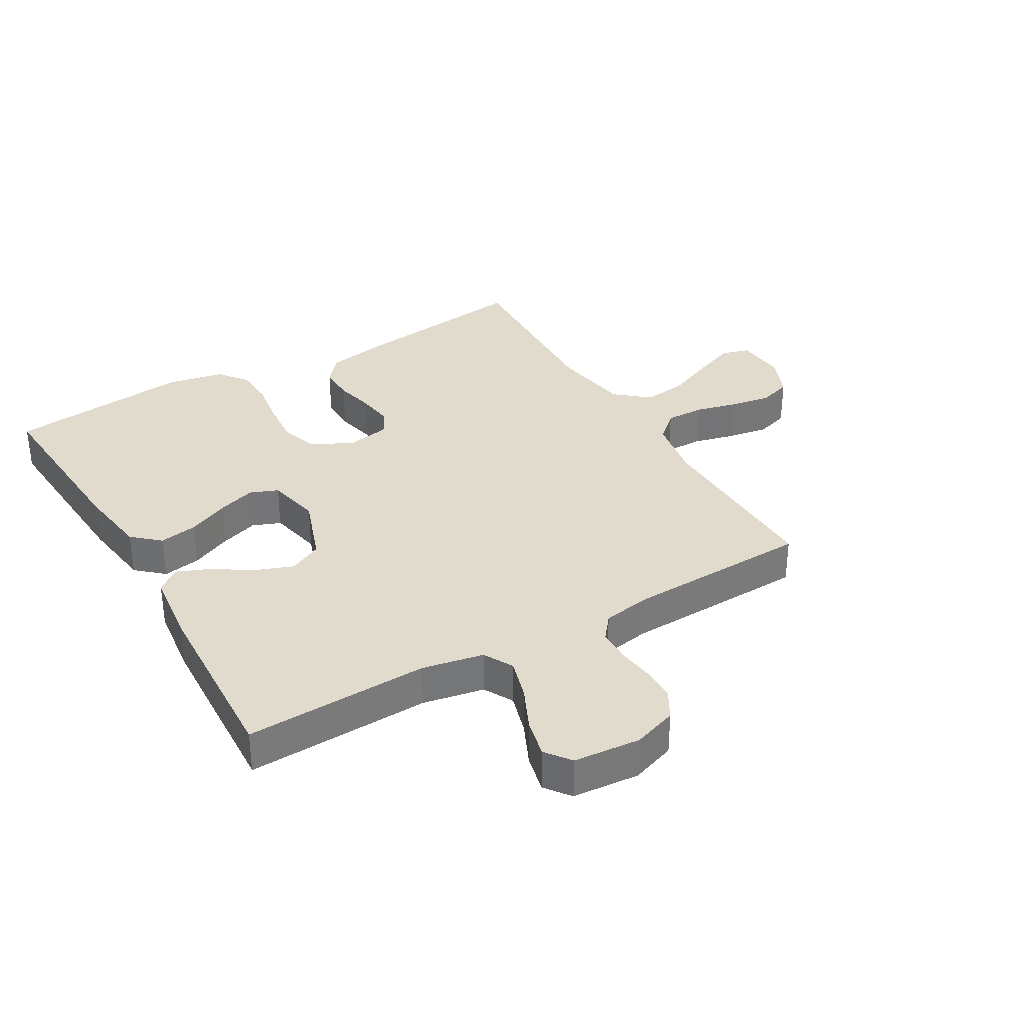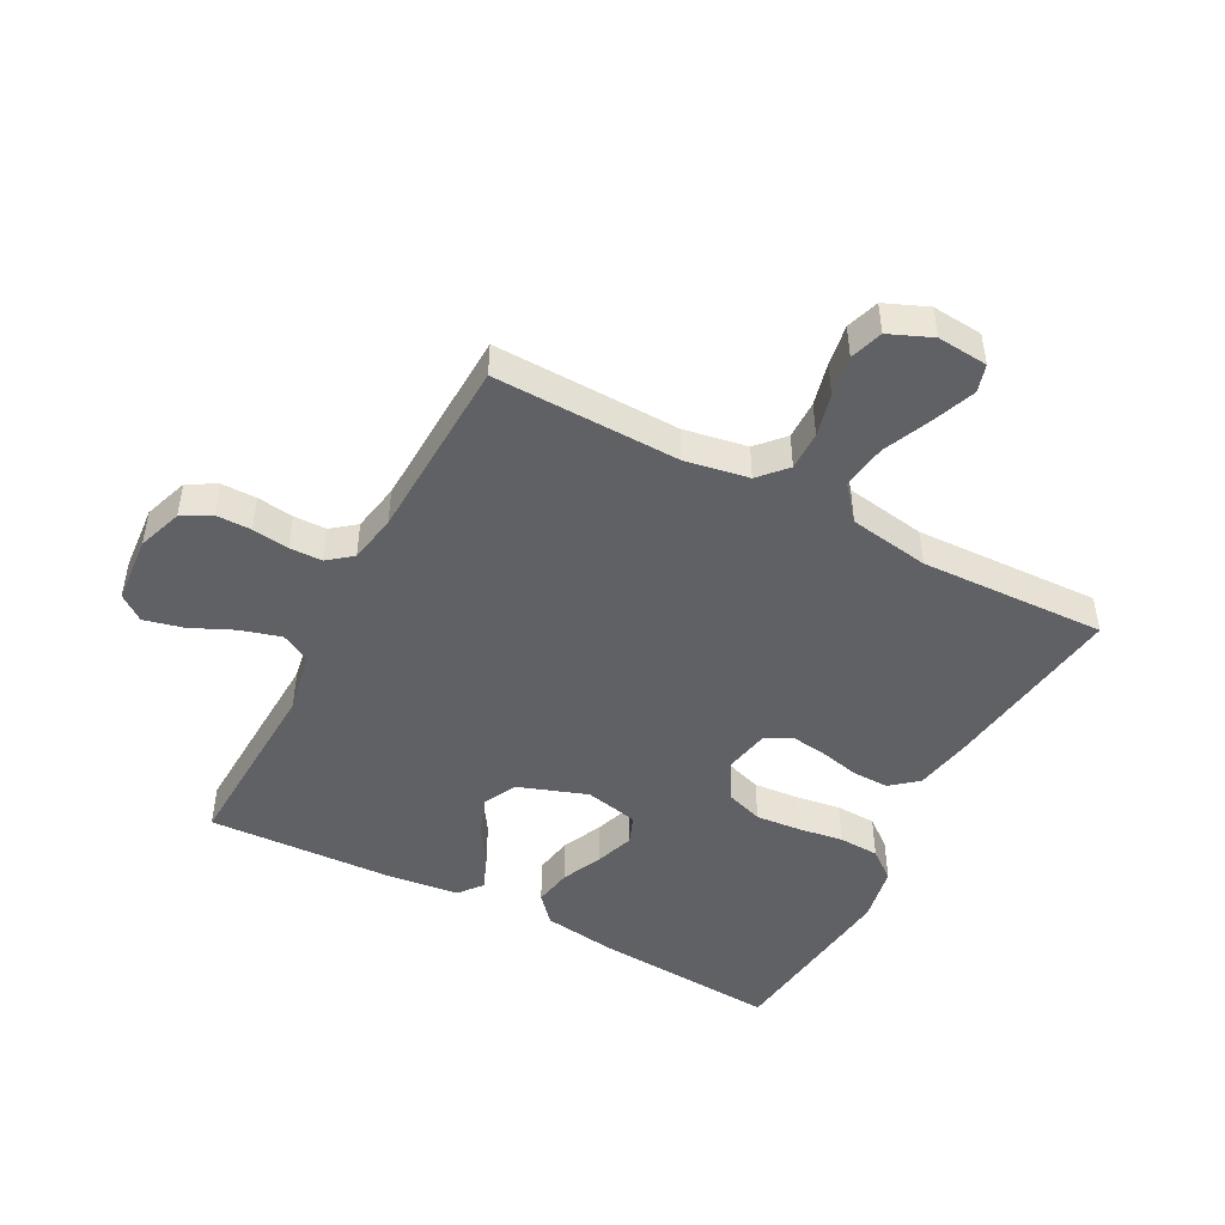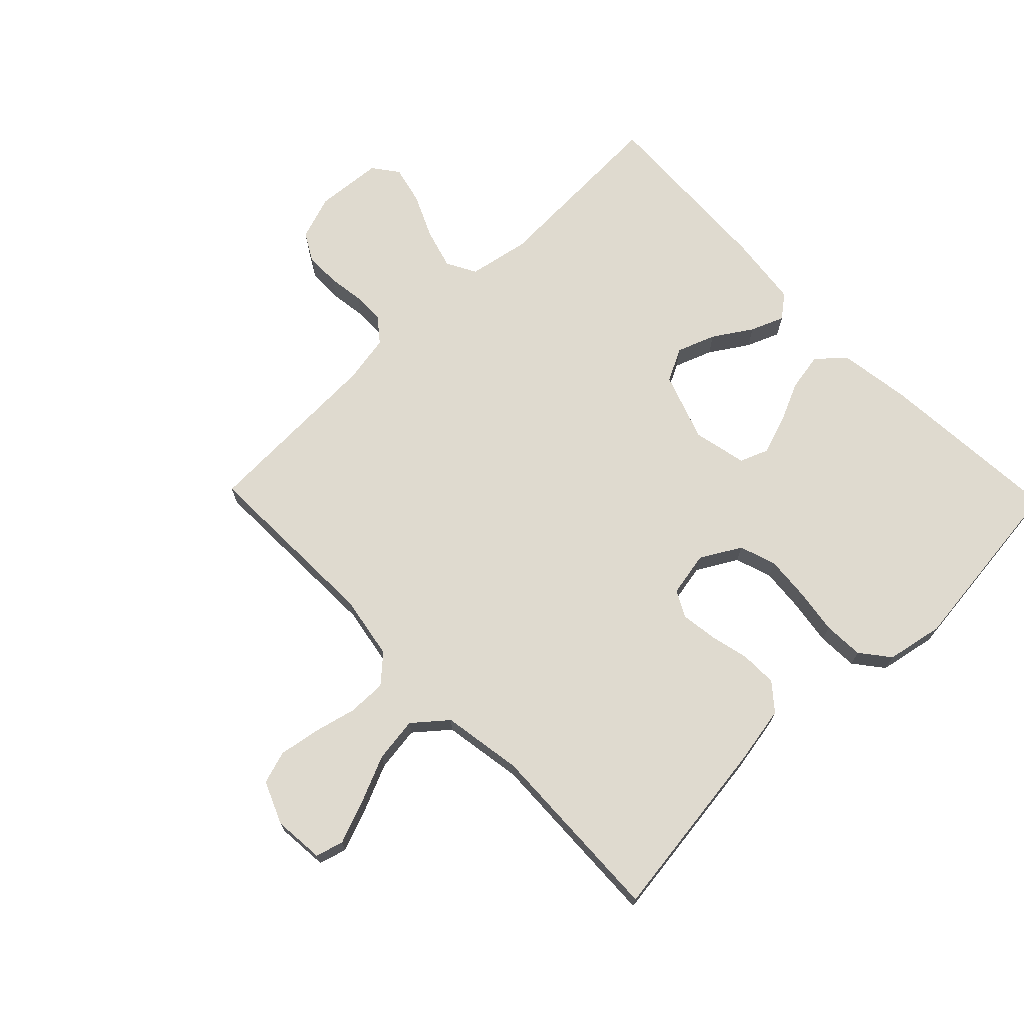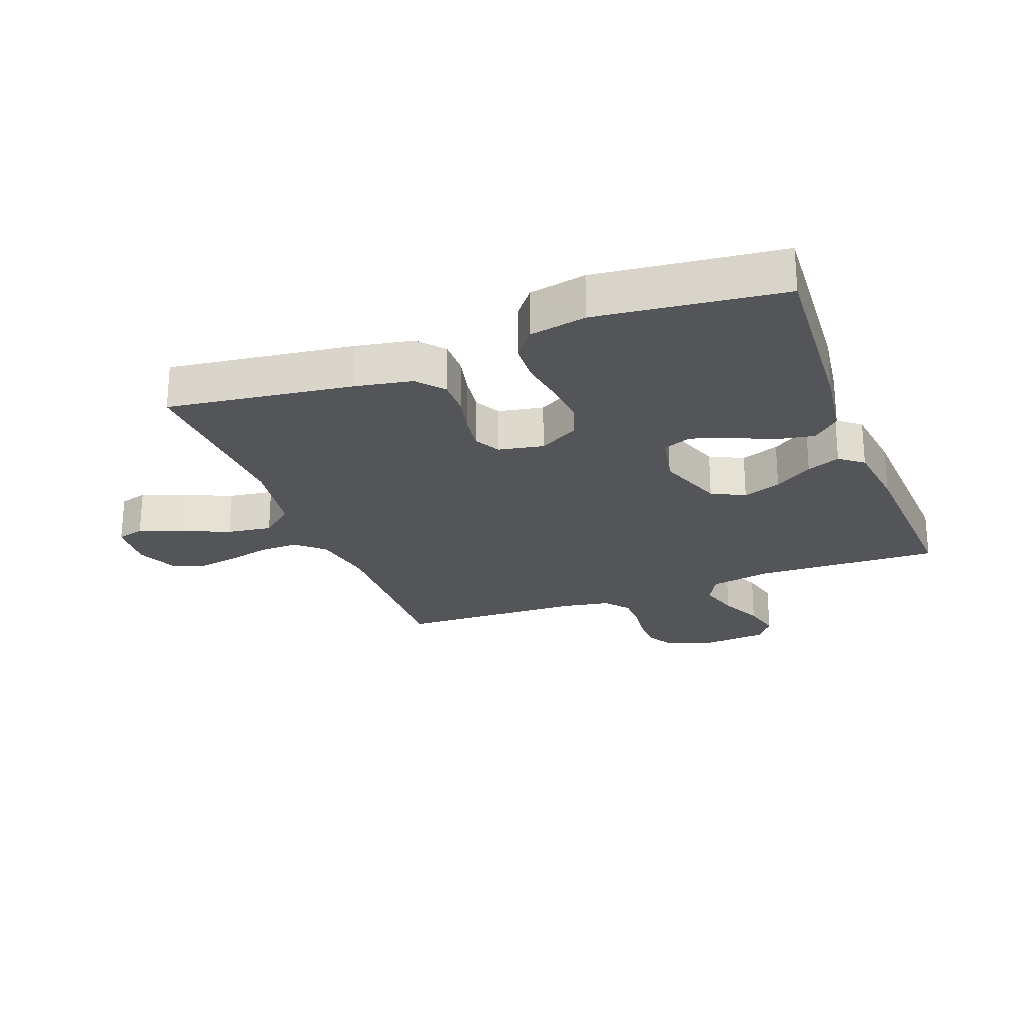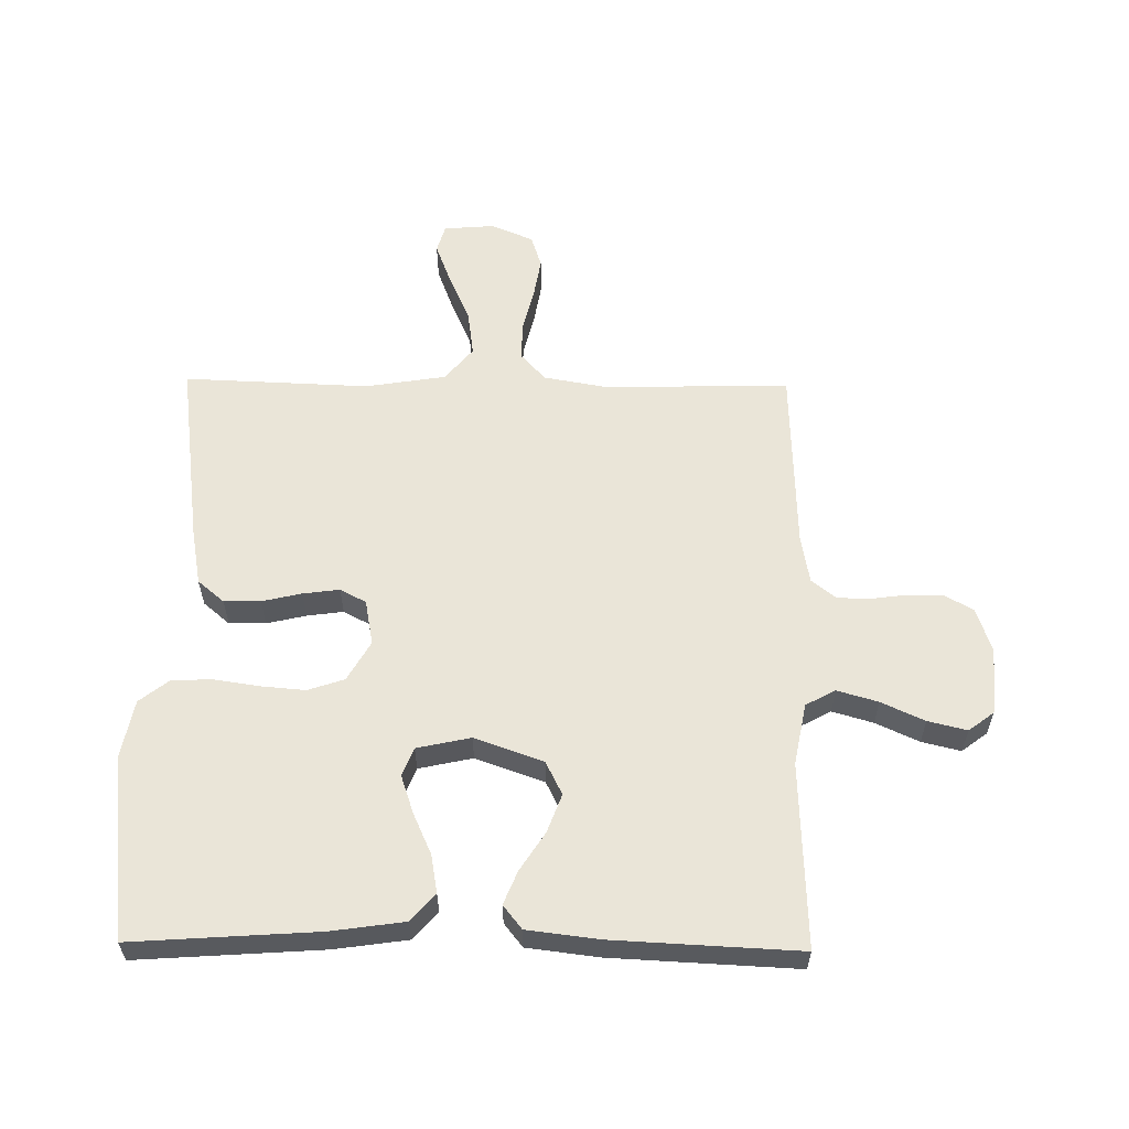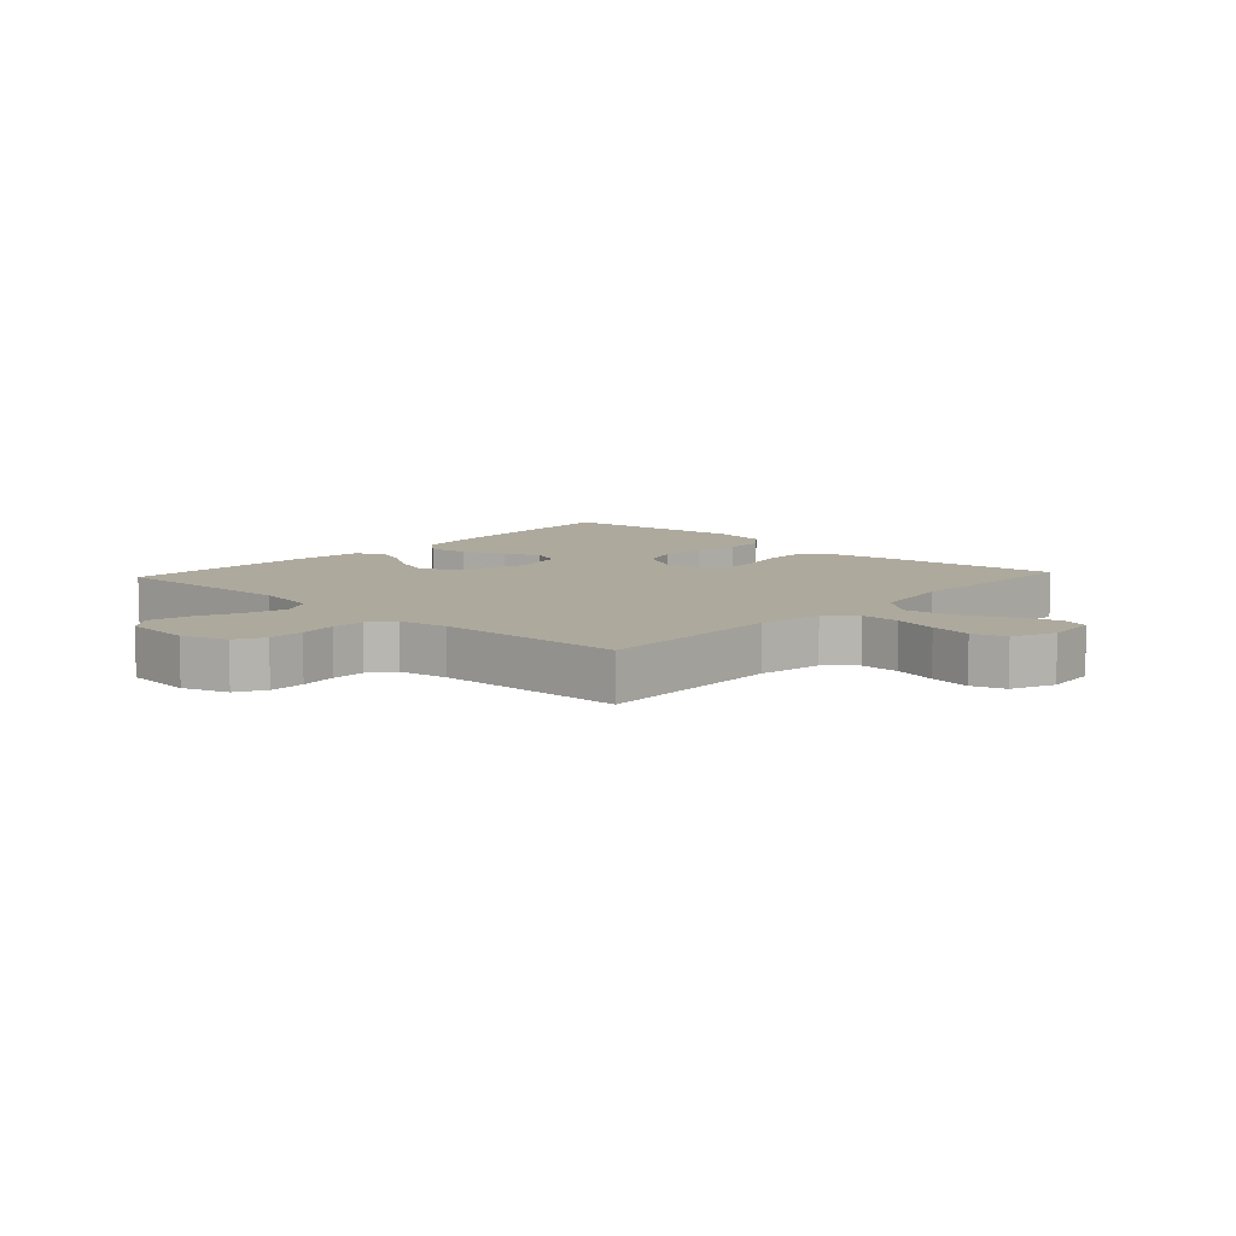
<metadata>
{"format":"obj","ext":"obj","renderer":"f3d","projection":"perspective","resolution":1024,"background":"white","views":[{"elev":33.9,"azim":-120.1,"up":"+Y"},{"elev":-47.4,"azim":-27.9,"up":"+Y"},{"elev":70.6,"azim":45.9,"up":"+Y"},{"elev":-24.2,"azim":110.8,"up":"+Y"},{"elev":58.8,"azim":-179.2,"up":"+Y"},{"elev":8.8,"azim":-47.3,"up":"+Y"}]}
</metadata>
<code>
v 0.5 0.07 0.5
v 0.46 0.07 0.2
v 0.443 0.07 0.107
v 0.4 0.07 0.071
v 0.341 0.07 0.072
v 0.277 0.07 0.087
v 0.218 0.07 0.095
v 0.176 0.07 0.073
v 0.162 0.07 0
v 0.199 0.07 -0.065
v 0.258 0.07 -0.085
v 0.33 0.07 -0.079
v 0.404 0.07 -0.068
v 0.469 0.07 -0.071
v 0.516 0.07 -0.108
v 0.534 0.07 -0.2
v 0.5 0.07 -0.5
v 0.2 0.07 -0.479
v 0.082 0.07 -0.462
v 0.043 0.07 -0.418
v 0.054 0.07 -0.356
v 0.084 0.07 -0.29
v 0.105 0.07 -0.228
v 0.087 0.07 -0.182
v 0 0.07 -0.163
v -0.111 0.07 -0.202
v -0.138 0.07 -0.256
v -0.115 0.07 -0.318
v -0.075 0.07 -0.38
v -0.053 0.07 -0.434
v -0.083 0.07 -0.472
v -0.2 0.07 -0.486
v -0.5 0.07 -0.5
v -0.488 0.07 -0.2
v -0.507 0.07 -0.1
v -0.555 0.07 -0.074
v -0.621 0.07 -0.093
v -0.691 0.07 -0.125
v -0.754 0.07 -0.14
v -0.795 0.07 -0.109
v -0.804 0.07 0
v -0.779 0.07 0.072
v -0.733 0.07 0.098
v -0.676 0.07 0.098
v -0.617 0.07 0.09
v -0.564 0.07 0.091
v -0.525 0.07 0.122
v -0.511 0.07 0.2
v -0.5 0.07 0.5
v -0.2 0.07 0.493
v -0.097 0.07 0.511
v -0.057 0.07 0.555
v -0.058 0.07 0.618
v -0.075 0.07 0.687
v -0.086 0.07 0.753
v -0.069 0.07 0.806
v 0 0.07 0.835
v 0.082 0.07 0.828
v 0.095 0.07 0.783
v 0.069 0.07 0.715
v 0.035 0.07 0.637
v 0.025 0.07 0.564
v 0.07 0.07 0.51
v 0.2 0.07 0.489
v 0.5 0 0.5
v 0.46 0 0.2
v 0.443 0 0.107
v 0.4 0 0.071
v 0.341 0 0.072
v 0.277 0 0.087
v 0.218 0 0.095
v 0.176 0 0.073
v 0.162 0 0
v 0.199 0 -0.065
v 0.258 0 -0.085
v 0.33 0 -0.079
v 0.404 0 -0.068
v 0.469 0 -0.071
v 0.516 0 -0.108
v 0.534 0 -0.2
v 0.5 0 -0.5
v 0.2 0 -0.479
v 0.082 0 -0.462
v 0.043 0 -0.418
v 0.054 0 -0.356
v 0.084 0 -0.29
v 0.105 0 -0.228
v 0.087 0 -0.182
v 0 0 -0.163
v -0.111 0 -0.202
v -0.138 0 -0.256
v -0.115 0 -0.318
v -0.075 0 -0.38
v -0.053 0 -0.434
v -0.083 0 -0.472
v -0.2 0 -0.486
v -0.5 0 -0.5
v -0.488 0 -0.2
v -0.507 0 -0.1
v -0.555 0 -0.074
v -0.621 0 -0.093
v -0.691 0 -0.125
v -0.754 0 -0.14
v -0.795 0 -0.109
v -0.804 0 0
v -0.779 0 0.072
v -0.733 0 0.098
v -0.676 0 0.098
v -0.617 0 0.09
v -0.564 0 0.091
v -0.525 0 0.122
v -0.511 0 0.2
v -0.5 0 0.5
v -0.2 0 0.493
v -0.097 0 0.511
v -0.057 0 0.555
v -0.058 0 0.618
v -0.075 0 0.687
v -0.086 0 0.753
v -0.069 0 0.806
v 0 0 0.835
v 0.082 0 0.828
v 0.095 0 0.783
v 0.069 0 0.715
v 0.035 0 0.637
v 0.025 0 0.564
v 0.07 0 0.51
v 0.2 0 0.489
f 59 60 61
f 58 59 61
f 57 58 61
f 56 57 61
f 55 56 61
f 54 55 61
f 53 54 61
f 52 53 61 62
f 51 52 62 63
f 48 49 50
f 51 63 64
f 50 51 64
f 48 50 64
f 47 48 64
f 43 44 45
f 42 43 45
f 41 42 45
f 40 41 45
f 39 40 45
f 38 39 45
f 37 38 45
f 36 37 45 46
f 64 1 2
f 47 64 2
f 46 47 2
f 36 46 2
f 35 36 2
f 32 33 34
f 31 32 34
f 30 31 34
f 29 30 34
f 28 29 34
f 20 21 22
f 19 20 22
f 18 19 22
f 17 18 22
f 16 17 22
f 15 16 22
f 14 15 22
f 13 14 22
f 12 13 22
f 11 12 22 23
f 10 11 23 24
f 4 5 6
f 3 4 6
f 2 3 6
f 2 6 7
f 35 2 7
f 27 28 34 35
f 26 27 35
f 25 26 35
f 9 10 24 25
f 8 9 25 35
f 7 8 35
f 125 124 123
f 125 123 122
f 125 122 121
f 125 121 120
f 125 120 119
f 125 119 118
f 125 118 117
f 126 125 117 116
f 127 126 116 115
f 114 113 112
f 128 127 115
f 128 115 114
f 128 114 112
f 128 112 111
f 109 108 107
f 109 107 106
f 109 106 105
f 109 105 104
f 109 104 103
f 109 103 102
f 109 102 101
f 110 109 101 100
f 66 65 128
f 66 128 111
f 66 111 110
f 66 110 100
f 66 100 99
f 98 97 96
f 98 96 95
f 98 95 94
f 98 94 93
f 98 93 92
f 86 85 84
f 86 84 83
f 86 83 82
f 86 82 81
f 86 81 80
f 86 80 79
f 86 79 78
f 86 78 77
f 86 77 76
f 87 86 76 75
f 88 87 75 74
f 70 69 68
f 70 68 67
f 70 67 66
f 71 70 66
f 71 66 99
f 99 98 92 91
f 99 91 90
f 99 90 89
f 89 88 74 73
f 99 89 73 72
f 99 72 71
f 1 65 66 2
f 2 66 67 3
f 3 67 68 4
f 4 68 69 5
f 5 69 70 6
f 6 70 71 7
f 7 71 72 8
f 8 72 73 9
f 9 73 74 10
f 10 74 75 11
f 11 75 76 12
f 12 76 77 13
f 13 77 78 14
f 14 78 79 15
f 15 79 80 16
f 16 80 81 17
f 17 81 82 18
f 18 82 83 19
f 19 83 84 20
f 20 84 85 21
f 21 85 86 22
f 22 86 87 23
f 23 87 88 24
f 24 88 89 25
f 25 89 90 26
f 26 90 91 27
f 27 91 92 28
f 28 92 93 29
f 29 93 94 30
f 30 94 95 31
f 31 95 96 32
f 32 96 97 33
f 33 97 98 34
f 34 98 99 35
f 35 99 100 36
f 36 100 101 37
f 37 101 102 38
f 38 102 103 39
f 39 103 104 40
f 40 104 105 41
f 41 105 106 42
f 42 106 107 43
f 43 107 108 44
f 44 108 109 45
f 45 109 110 46
f 46 110 111 47
f 47 111 112 48
f 48 112 113 49
f 49 113 114 50
f 50 114 115 51
f 51 115 116 52
f 52 116 117 53
f 53 117 118 54
f 54 118 119 55
f 55 119 120 56
f 56 120 121 57
f 57 121 122 58
f 58 122 123 59
f 59 123 124 60
f 60 124 125 61
f 61 125 126 62
f 62 126 127 63
f 63 127 128 64
f 64 128 65 1

</code>
